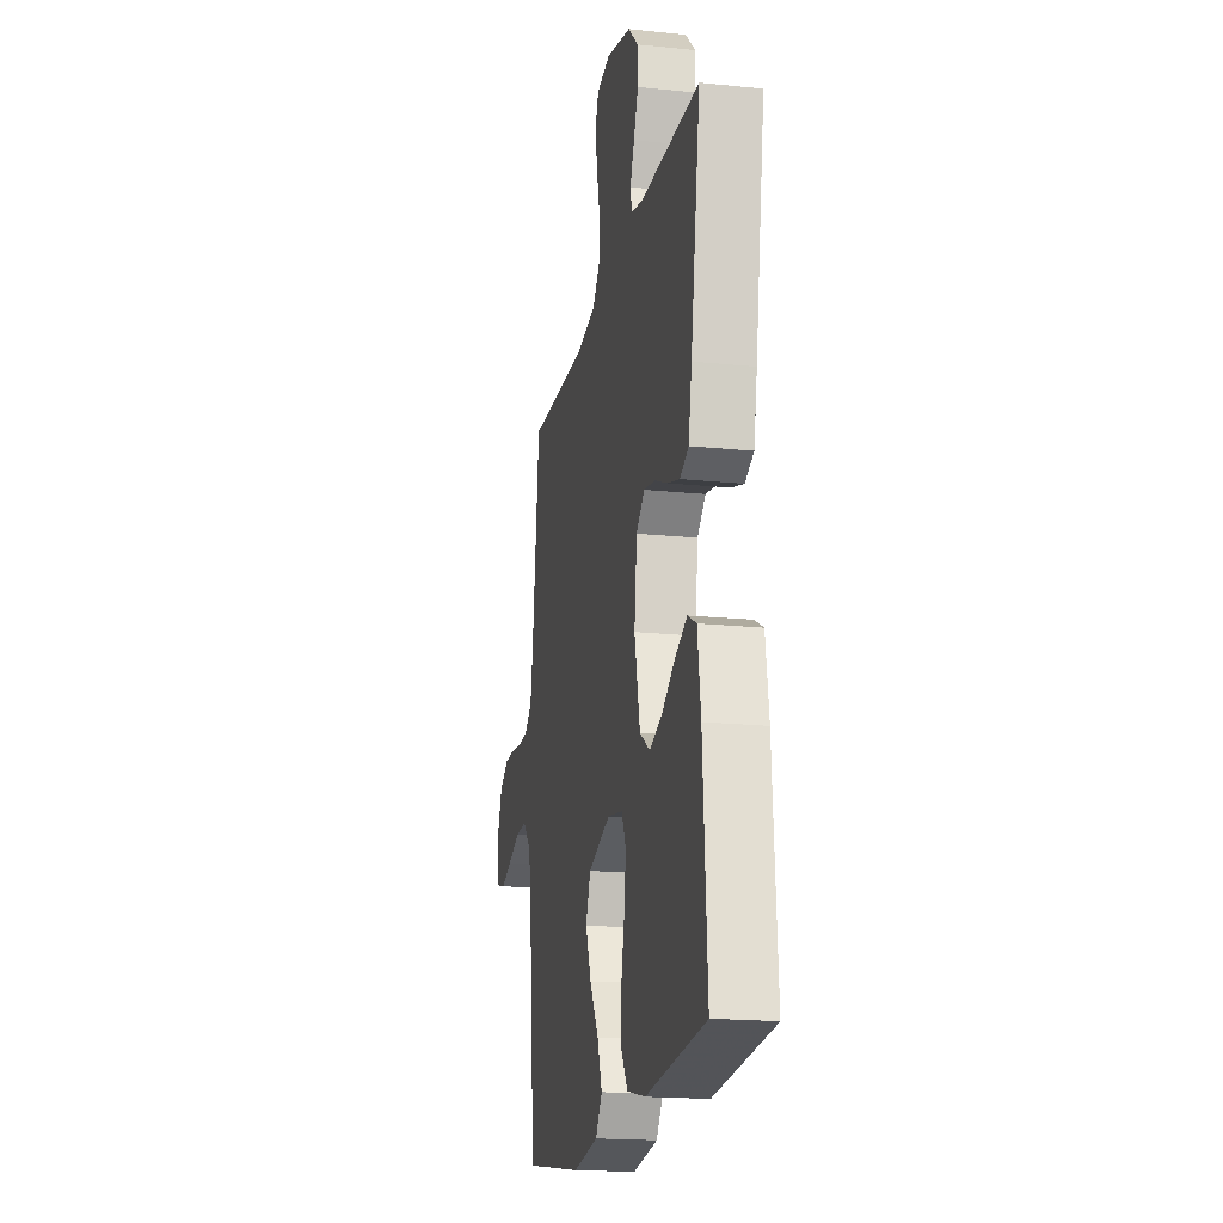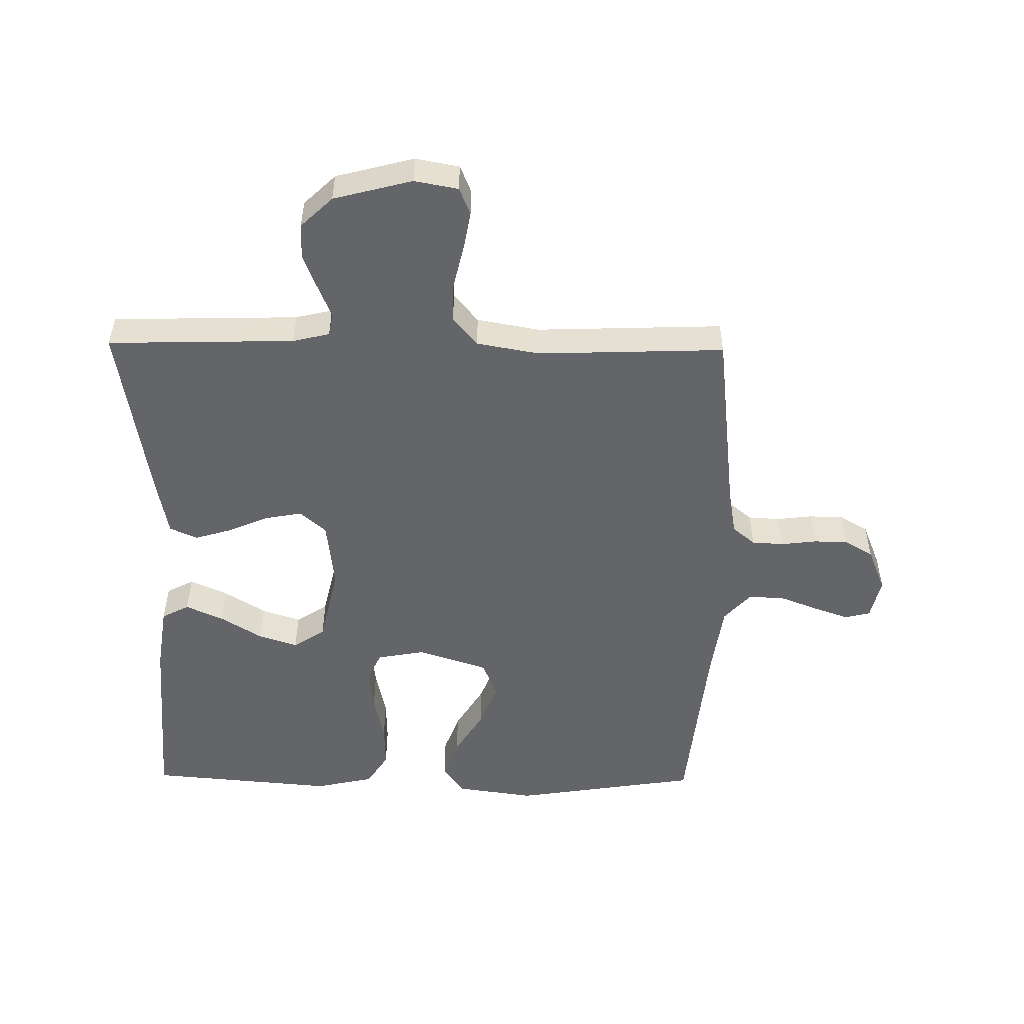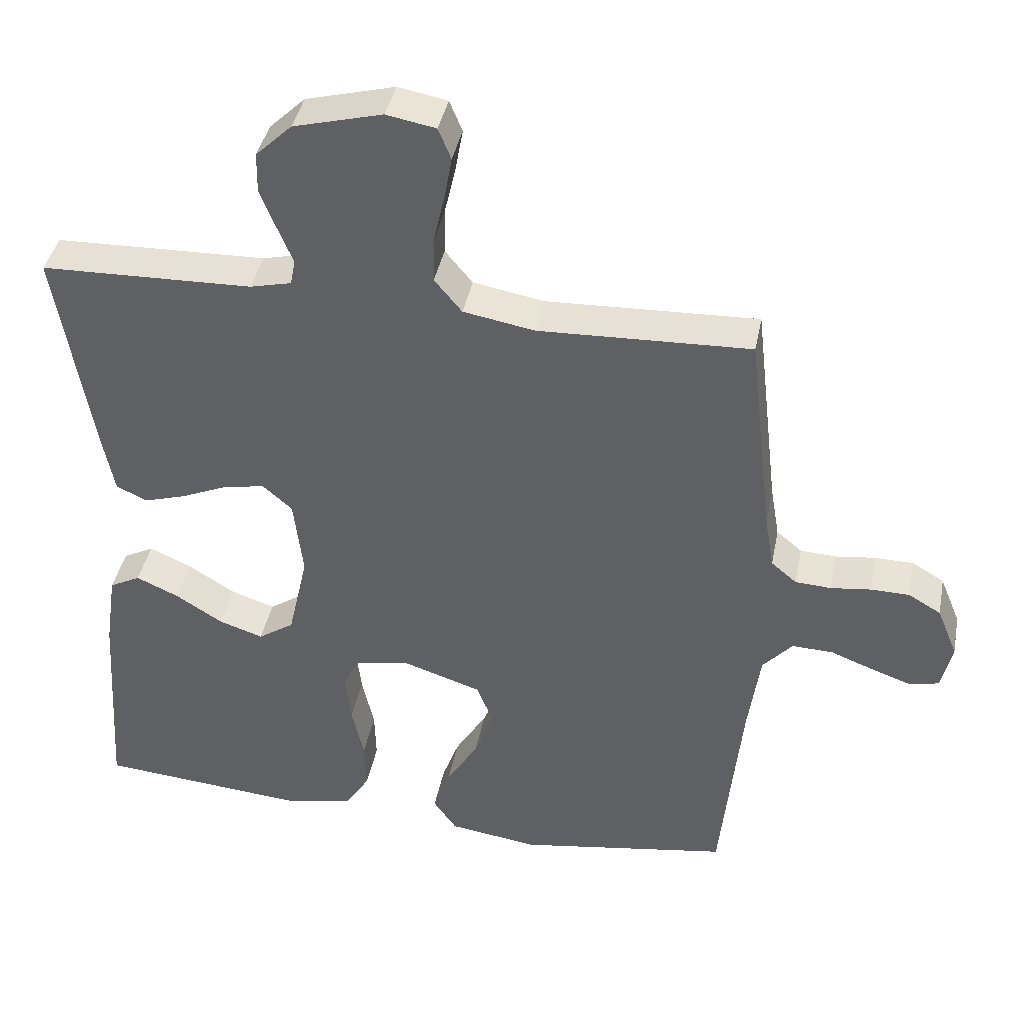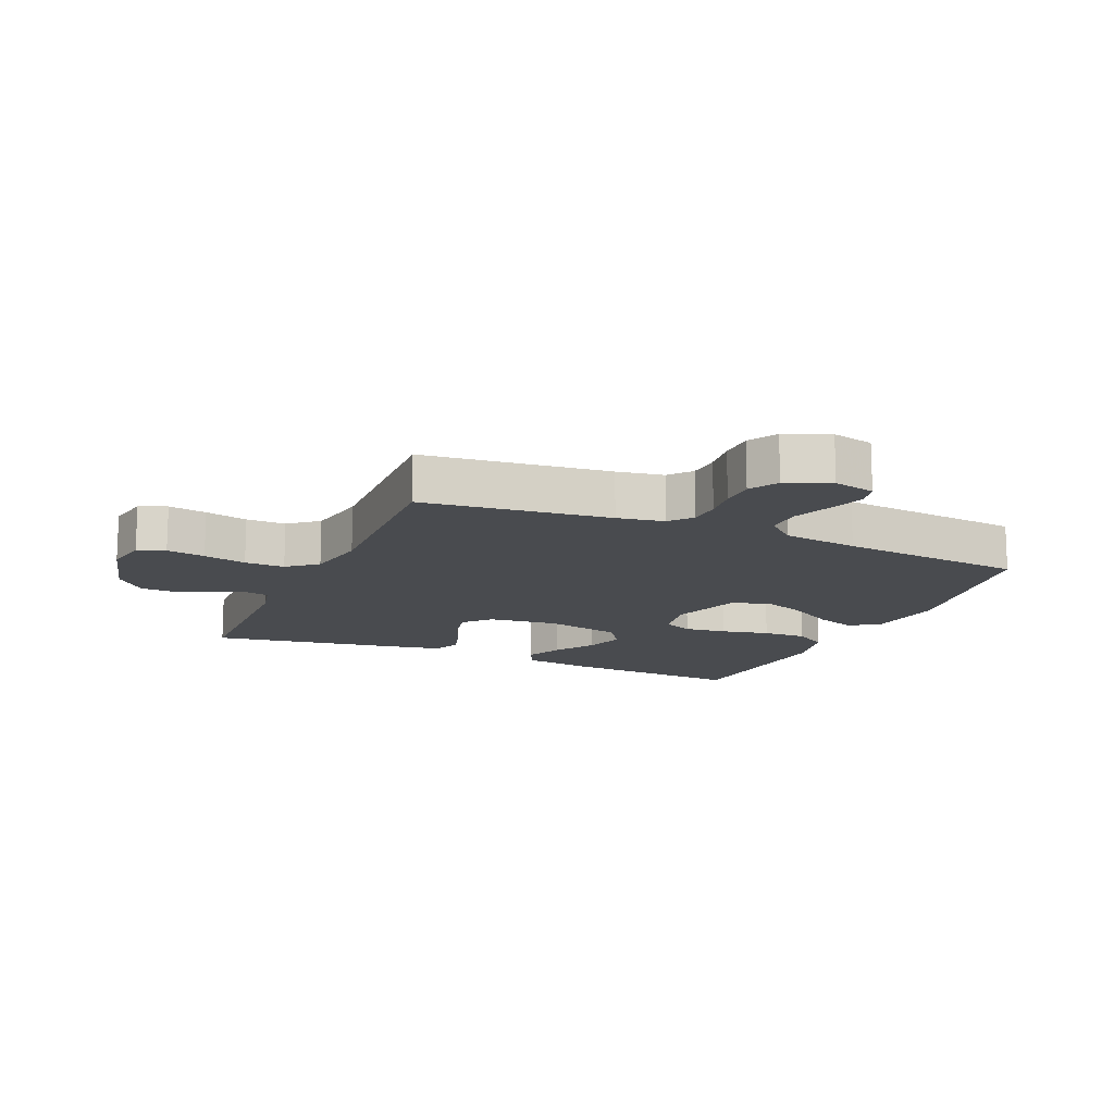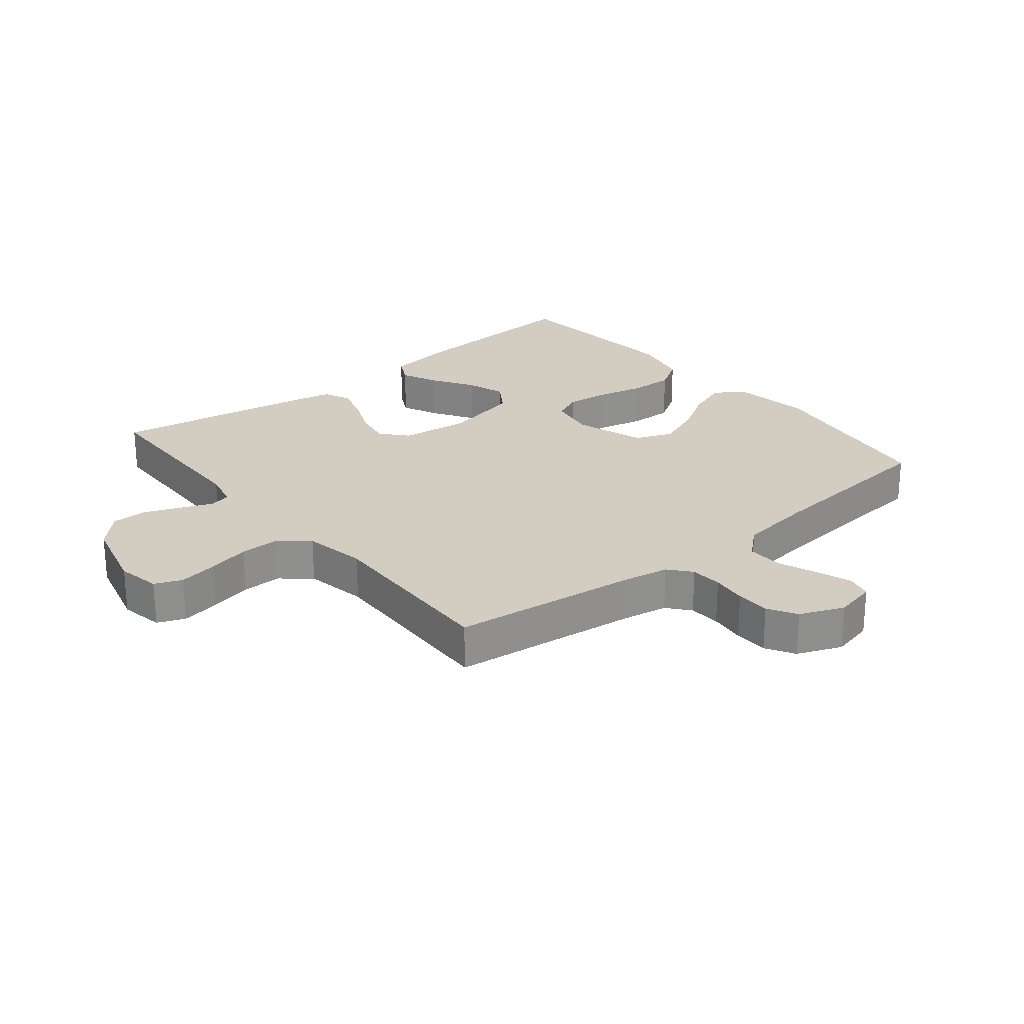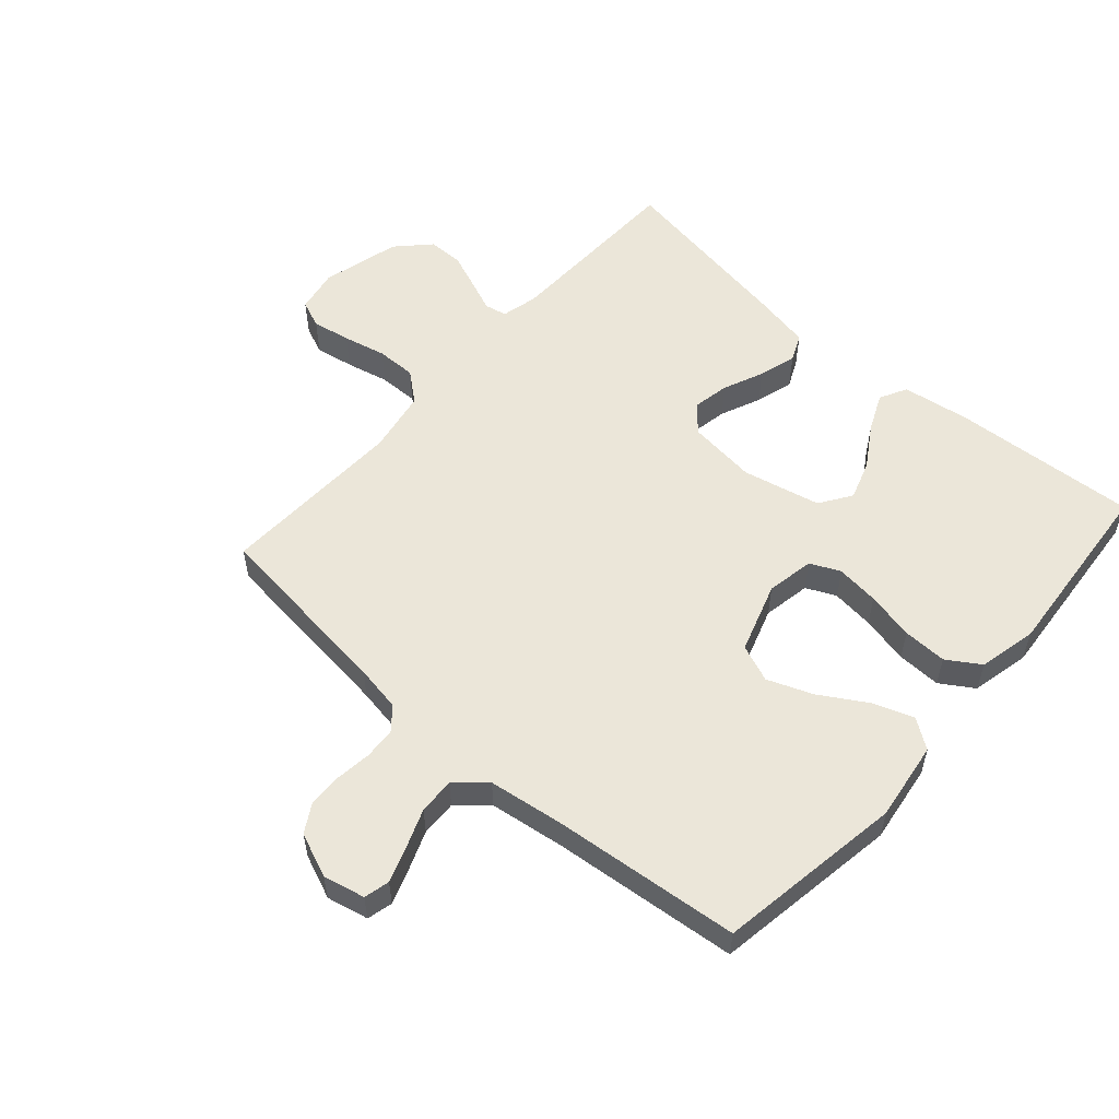
<metadata>
{"format":"obj","ext":"obj","renderer":"f3d","projection":"perspective","resolution":1024,"background":"white","views":[{"elev":-18.6,"azim":-101.1,"up":"+Z"},{"elev":-51.4,"azim":-0.8,"up":"+Y"},{"elev":40.4,"azim":11.0,"up":"+Z"},{"elev":-14.1,"azim":66.5,"up":"+Y"},{"elev":24.8,"azim":50.8,"up":"+Y"},{"elev":55.4,"azim":131.5,"up":"+Y"}]}
</metadata>
<code>
v 0.5 0.07 -0.5
v 0.2 0.07 -0.547
v 0.073 0.07 -0.529
v 0.04 0.07 -0.482
v 0.064 0.07 -0.416
v 0.109 0.07 -0.342
v 0.137 0.07 -0.27
v 0.113 0.07 -0.21
v 0 0.07 -0.173
v -0.077 0.07 -0.187
v -0.099 0.07 -0.235
v -0.091 0.07 -0.304
v -0.074 0.07 -0.381
v -0.072 0.07 -0.452
v -0.106 0.07 -0.505
v -0.2 0.07 -0.526
v -0.5 0.07 -0.5
v -0.48 0.07 -0.2
v -0.464 0.07 -0.092
v -0.42 0.07 -0.069
v -0.36 0.07 -0.096
v -0.293 0.07 -0.138
v -0.23 0.07 -0.159
v -0.179 0.07 -0.125
v -0.151 0.07 0
v -0.164 0.07 0.112
v -0.206 0.07 0.149
v -0.265 0.07 0.138
v -0.33 0.07 0.11
v -0.39 0.07 0.092
v -0.434 0.07 0.112
v -0.451 0.07 0.2
v -0.5 0.07 0.5
v -0.2 0.07 0.508
v -0.141 0.07 0.522
v -0.134 0.07 0.558
v -0.155 0.07 0.609
v -0.178 0.07 0.667
v -0.177 0.07 0.724
v -0.126 0.07 0.773
v 0 0.07 0.806
v 0.07 0.07 0.793
v 0.088 0.07 0.749
v 0.077 0.07 0.687
v 0.061 0.07 0.618
v 0.06 0.07 0.554
v 0.099 0.07 0.507
v 0.2 0.07 0.489
v 0.5 0.07 0.5
v 0.535 0.07 0.2
v 0.548 0.07 0.125
v 0.584 0.07 0.095
v 0.635 0.07 0.092
v 0.692 0.07 0.099
v 0.747 0.07 0.098
v 0.793 0.07 0.071
v 0.822 0.07 0
v 0.807 0.07 -0.067
v 0.766 0.07 -0.077
v 0.709 0.07 -0.057
v 0.647 0.07 -0.033
v 0.589 0.07 -0.031
v 0.547 0.07 -0.078
v 0.53 0.07 -0.2
v 0.5 0 -0.5
v 0.2 0 -0.547
v 0.073 0 -0.529
v 0.04 0 -0.482
v 0.064 0 -0.416
v 0.109 0 -0.342
v 0.137 0 -0.27
v 0.113 0 -0.21
v 0 0 -0.173
v -0.077 0 -0.187
v -0.099 0 -0.235
v -0.091 0 -0.304
v -0.074 0 -0.381
v -0.072 0 -0.452
v -0.106 0 -0.505
v -0.2 0 -0.526
v -0.5 0 -0.5
v -0.48 0 -0.2
v -0.464 0 -0.092
v -0.42 0 -0.069
v -0.36 0 -0.096
v -0.293 0 -0.138
v -0.23 0 -0.159
v -0.179 0 -0.125
v -0.151 0 0
v -0.164 0 0.112
v -0.206 0 0.149
v -0.265 0 0.138
v -0.33 0 0.11
v -0.39 0 0.092
v -0.434 0 0.112
v -0.451 0 0.2
v -0.5 0 0.5
v -0.2 0 0.508
v -0.141 0 0.522
v -0.134 0 0.558
v -0.155 0 0.609
v -0.178 0 0.667
v -0.177 0 0.724
v -0.126 0 0.773
v 0 0 0.806
v 0.07 0 0.793
v 0.088 0 0.749
v 0.077 0 0.687
v 0.061 0 0.618
v 0.06 0 0.554
v 0.099 0 0.507
v 0.2 0 0.489
v 0.5 0 0.5
v 0.535 0 0.2
v 0.548 0 0.125
v 0.584 0 0.095
v 0.635 0 0.092
v 0.692 0 0.099
v 0.747 0 0.098
v 0.793 0 0.071
v 0.822 0 0
v 0.807 0 -0.067
v 0.766 0 -0.077
v 0.709 0 -0.057
v 0.647 0 -0.033
v 0.589 0 -0.031
v 0.547 0 -0.078
v 0.53 0 -0.2
f 59 60 61
f 58 59 61
f 57 58 61
f 56 57 61
f 55 56 61
f 54 55 61
f 53 54 61
f 52 53 61 62
f 51 52 62 63
f 48 49 50
f 51 63 64
f 50 51 64
f 48 50 64
f 47 48 64
f 43 44 45
f 42 43 45
f 41 42 45
f 40 41 45
f 39 40 45
f 38 39 45
f 37 38 45
f 36 37 45
f 35 36 45 46
f 47 64 1
f 46 47 1
f 35 46 1
f 34 35 1
f 32 33 34
f 31 32 34
f 30 31 34
f 29 30 34
f 28 29 34
f 20 21 22
f 19 20 22
f 18 19 22
f 17 18 22
f 16 17 22
f 15 16 22
f 14 15 22
f 13 14 22
f 12 13 22
f 11 12 22 23
f 10 11 23 24
f 4 5 6
f 3 4 6
f 2 3 6
f 1 2 6
f 1 6 7
f 27 28 34
f 26 27 34
f 25 26 34 1
f 9 10 24 25
f 8 9 25
f 8 25 1
f 1 7 8
f 125 124 123
f 125 123 122
f 125 122 121
f 125 121 120
f 125 120 119
f 125 119 118
f 125 118 117
f 126 125 117 116
f 127 126 116 115
f 114 113 112
f 128 127 115
f 128 115 114
f 128 114 112
f 128 112 111
f 109 108 107
f 109 107 106
f 109 106 105
f 109 105 104
f 109 104 103
f 109 103 102
f 109 102 101
f 109 101 100
f 110 109 100 99
f 65 128 111
f 65 111 110
f 65 110 99
f 65 99 98
f 98 97 96
f 98 96 95
f 98 95 94
f 98 94 93
f 98 93 92
f 86 85 84
f 86 84 83
f 86 83 82
f 86 82 81
f 86 81 80
f 86 80 79
f 86 79 78
f 86 78 77
f 86 77 76
f 87 86 76 75
f 88 87 75 74
f 70 69 68
f 70 68 67
f 70 67 66
f 70 66 65
f 71 70 65
f 98 92 91
f 98 91 90
f 65 98 90 89
f 89 88 74 73
f 89 73 72
f 65 89 72
f 72 71 65
f 1 65 66 2
f 2 66 67 3
f 3 67 68 4
f 4 68 69 5
f 5 69 70 6
f 6 70 71 7
f 7 71 72 8
f 8 72 73 9
f 9 73 74 10
f 10 74 75 11
f 11 75 76 12
f 12 76 77 13
f 13 77 78 14
f 14 78 79 15
f 15 79 80 16
f 16 80 81 17
f 17 81 82 18
f 18 82 83 19
f 19 83 84 20
f 20 84 85 21
f 21 85 86 22
f 22 86 87 23
f 23 87 88 24
f 24 88 89 25
f 25 89 90 26
f 26 90 91 27
f 27 91 92 28
f 28 92 93 29
f 29 93 94 30
f 30 94 95 31
f 31 95 96 32
f 32 96 97 33
f 33 97 98 34
f 34 98 99 35
f 35 99 100 36
f 36 100 101 37
f 37 101 102 38
f 38 102 103 39
f 39 103 104 40
f 40 104 105 41
f 41 105 106 42
f 42 106 107 43
f 43 107 108 44
f 44 108 109 45
f 45 109 110 46
f 46 110 111 47
f 47 111 112 48
f 48 112 113 49
f 49 113 114 50
f 50 114 115 51
f 51 115 116 52
f 52 116 117 53
f 53 117 118 54
f 54 118 119 55
f 55 119 120 56
f 56 120 121 57
f 57 121 122 58
f 58 122 123 59
f 59 123 124 60
f 60 124 125 61
f 61 125 126 62
f 62 126 127 63
f 63 127 128 64
f 64 128 65 1

</code>
